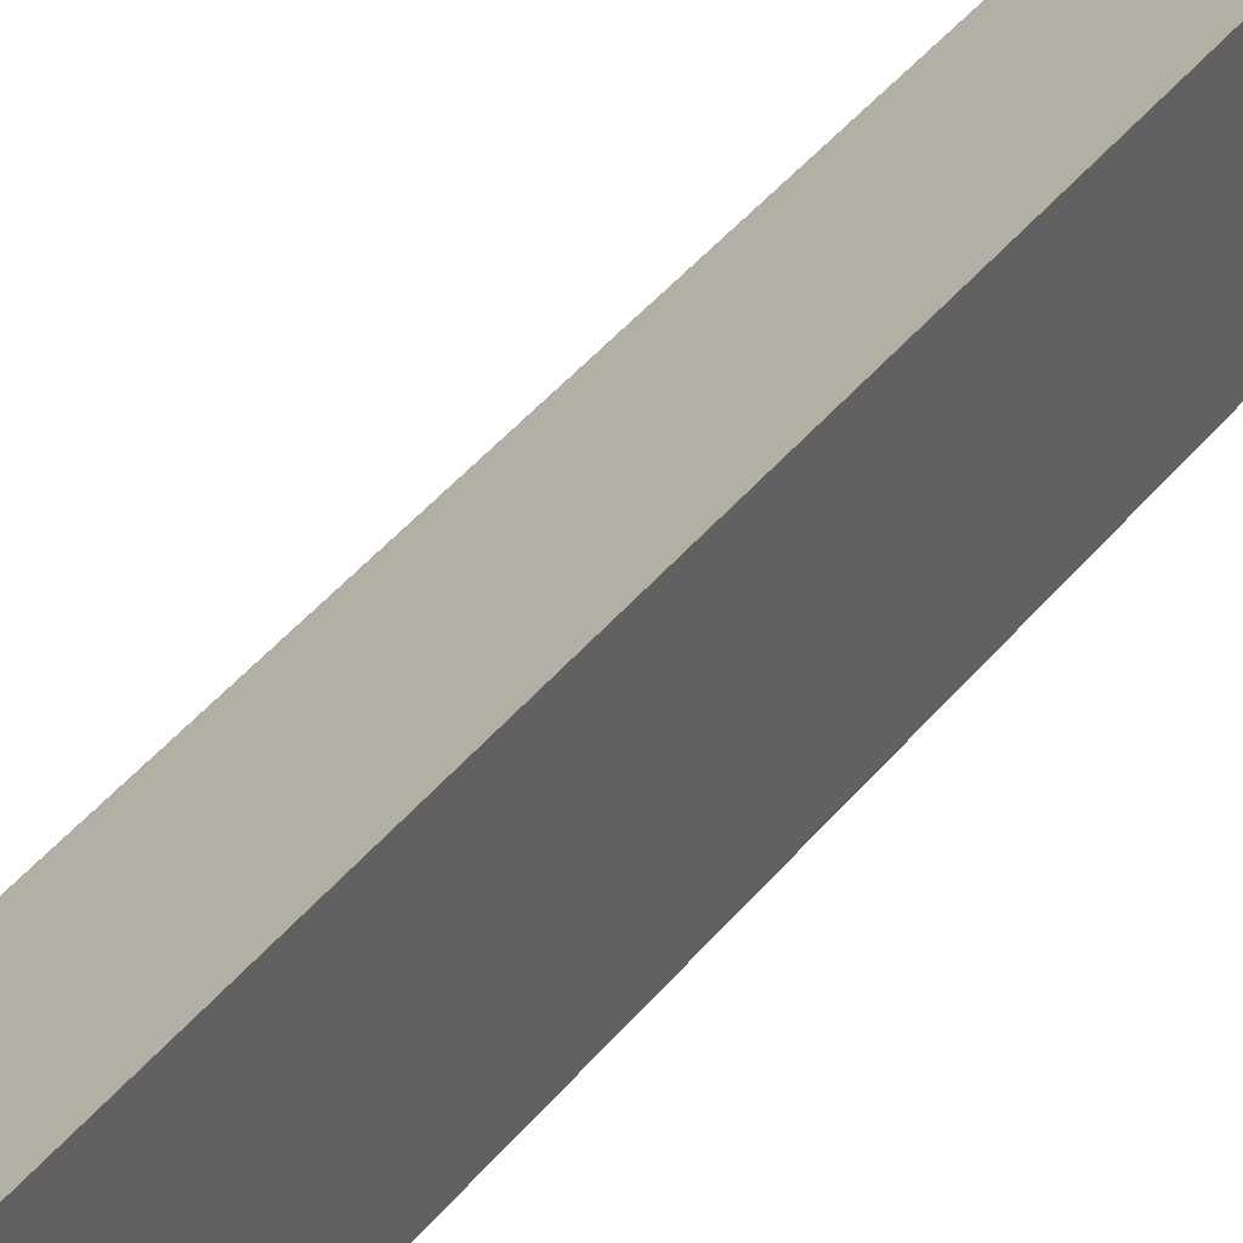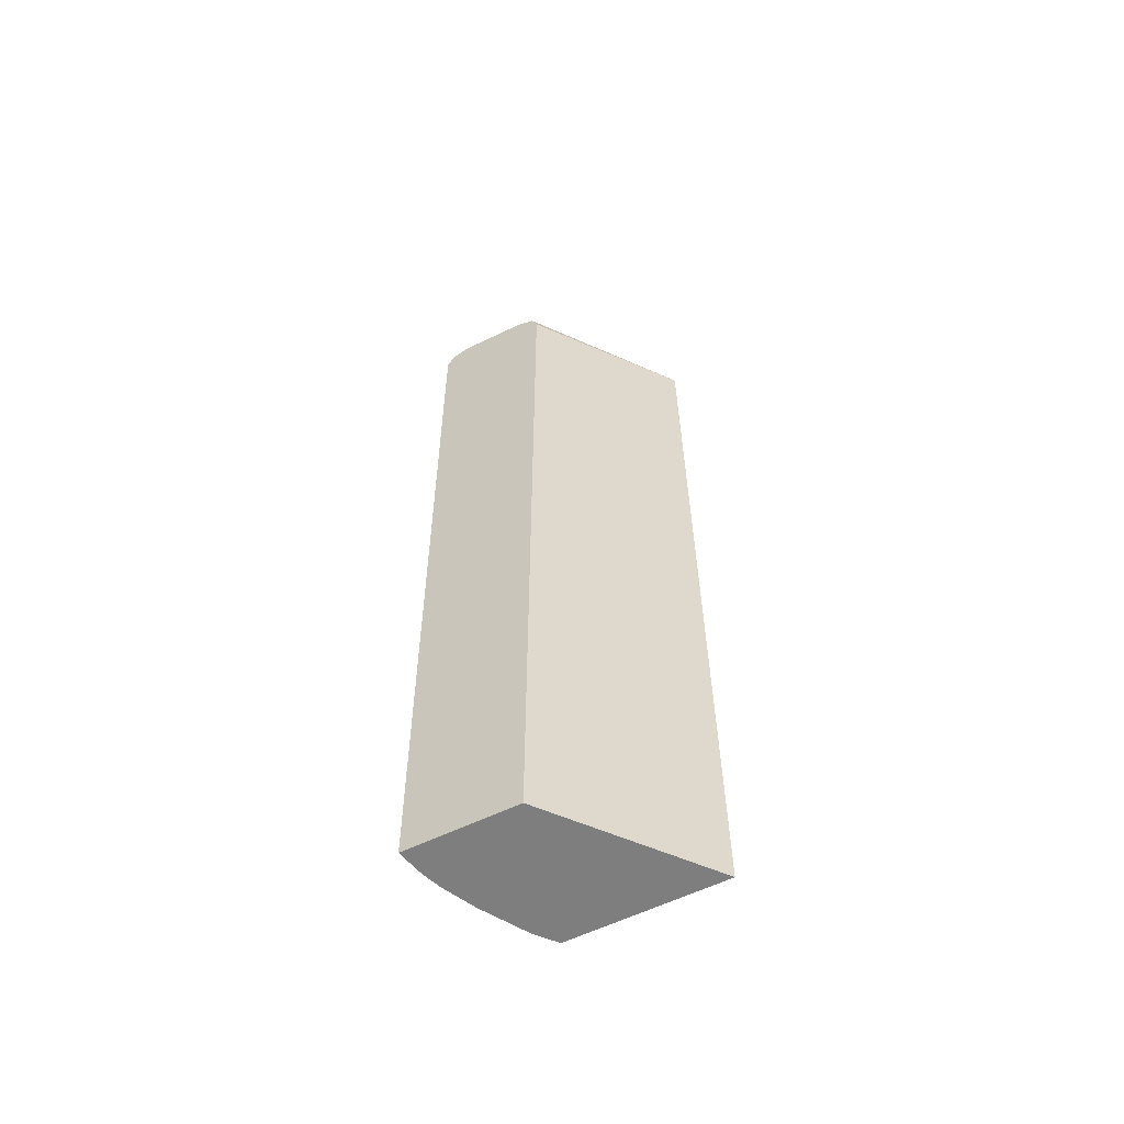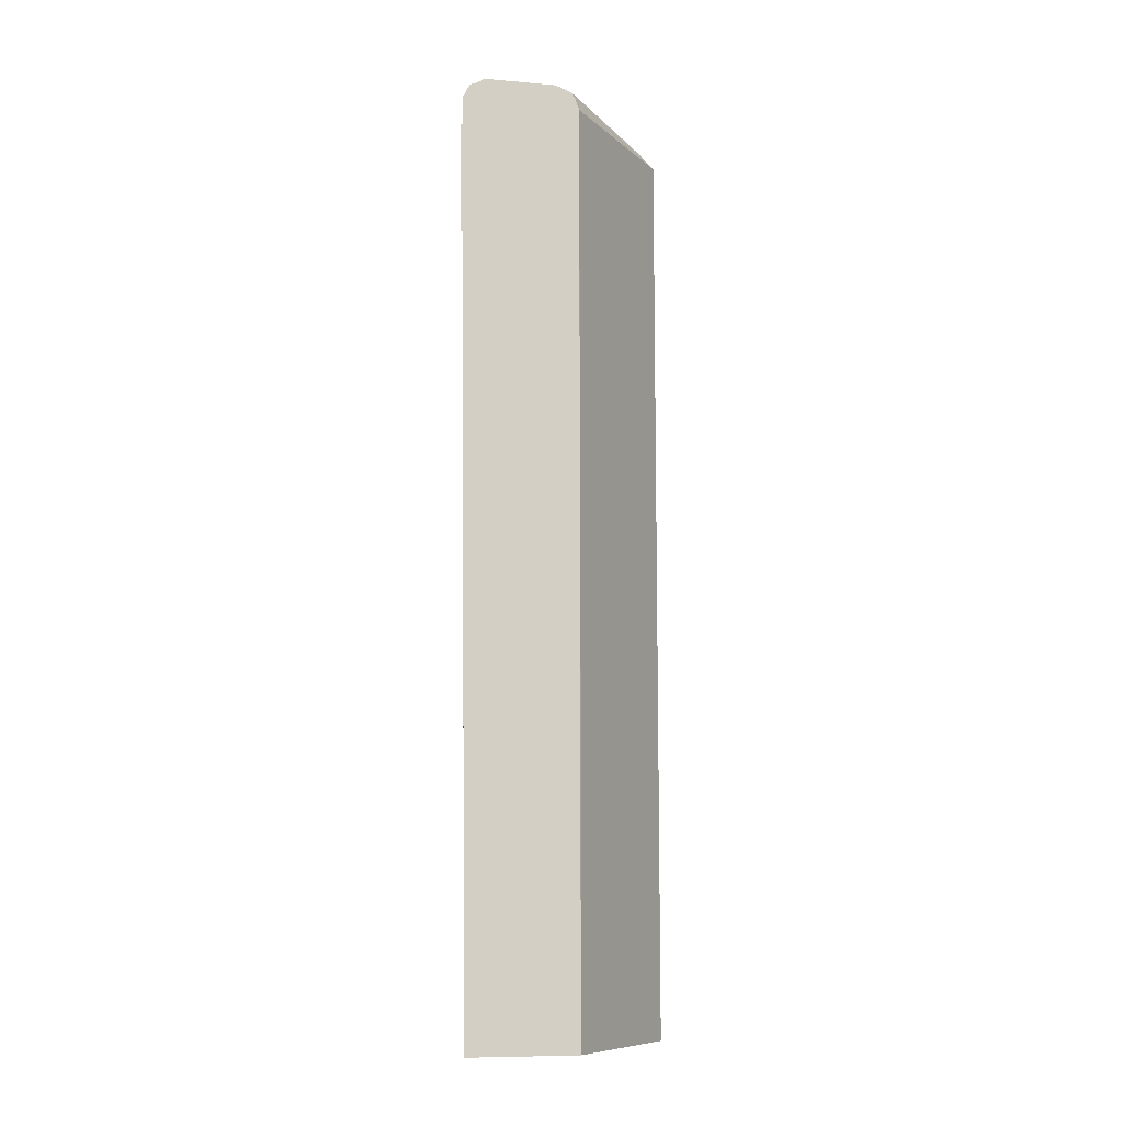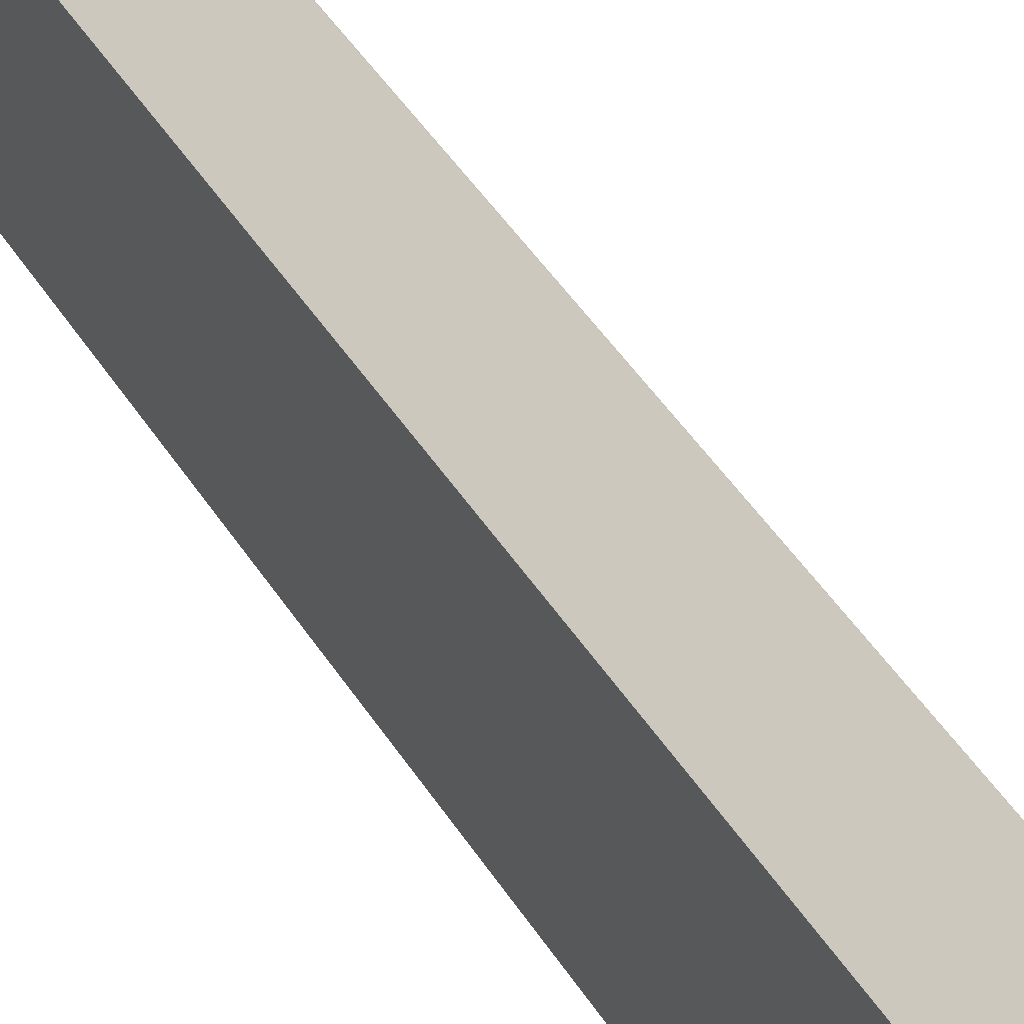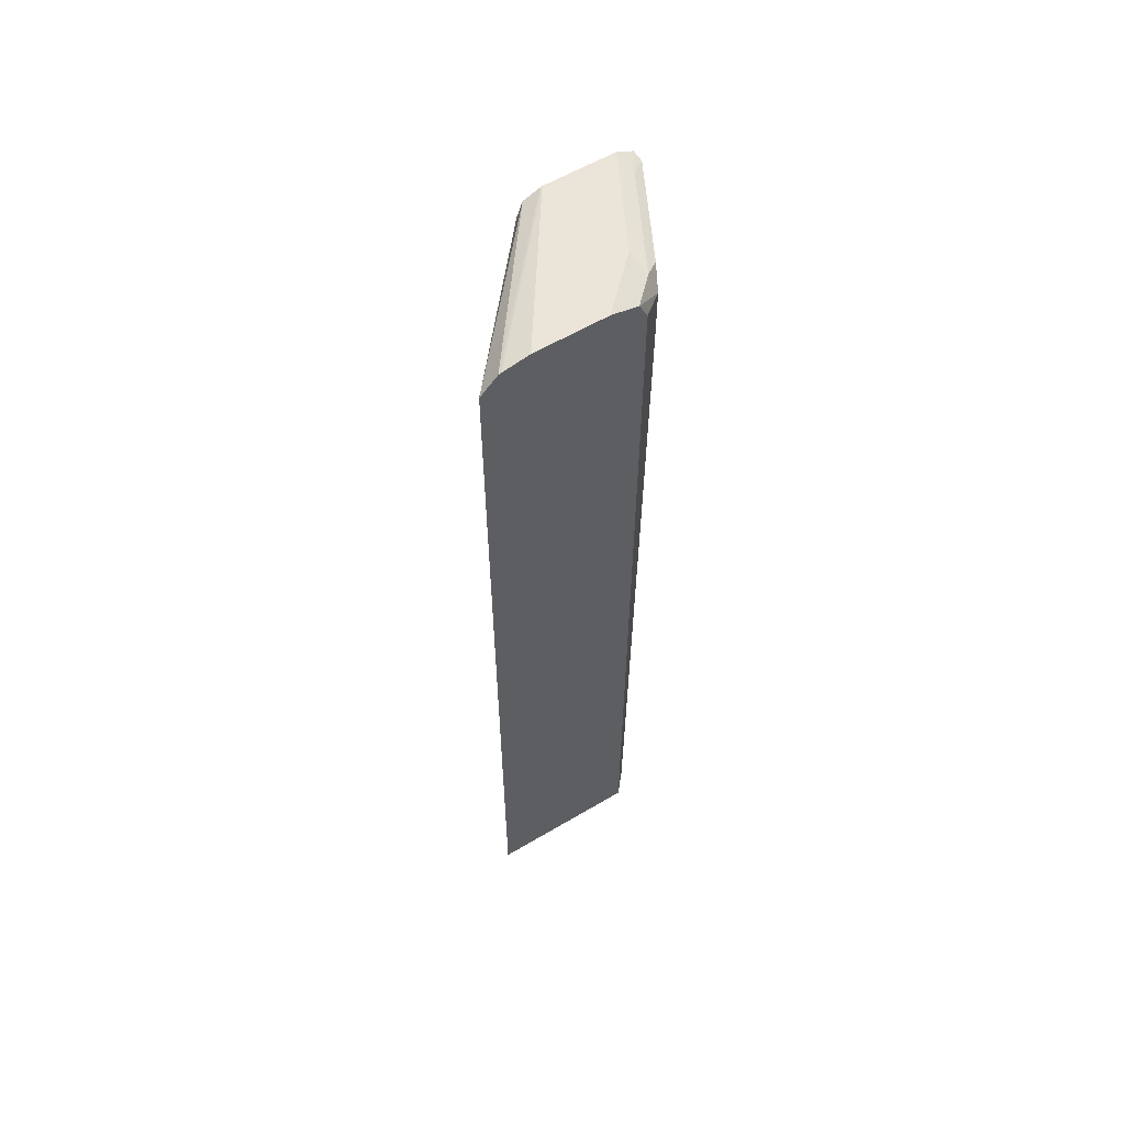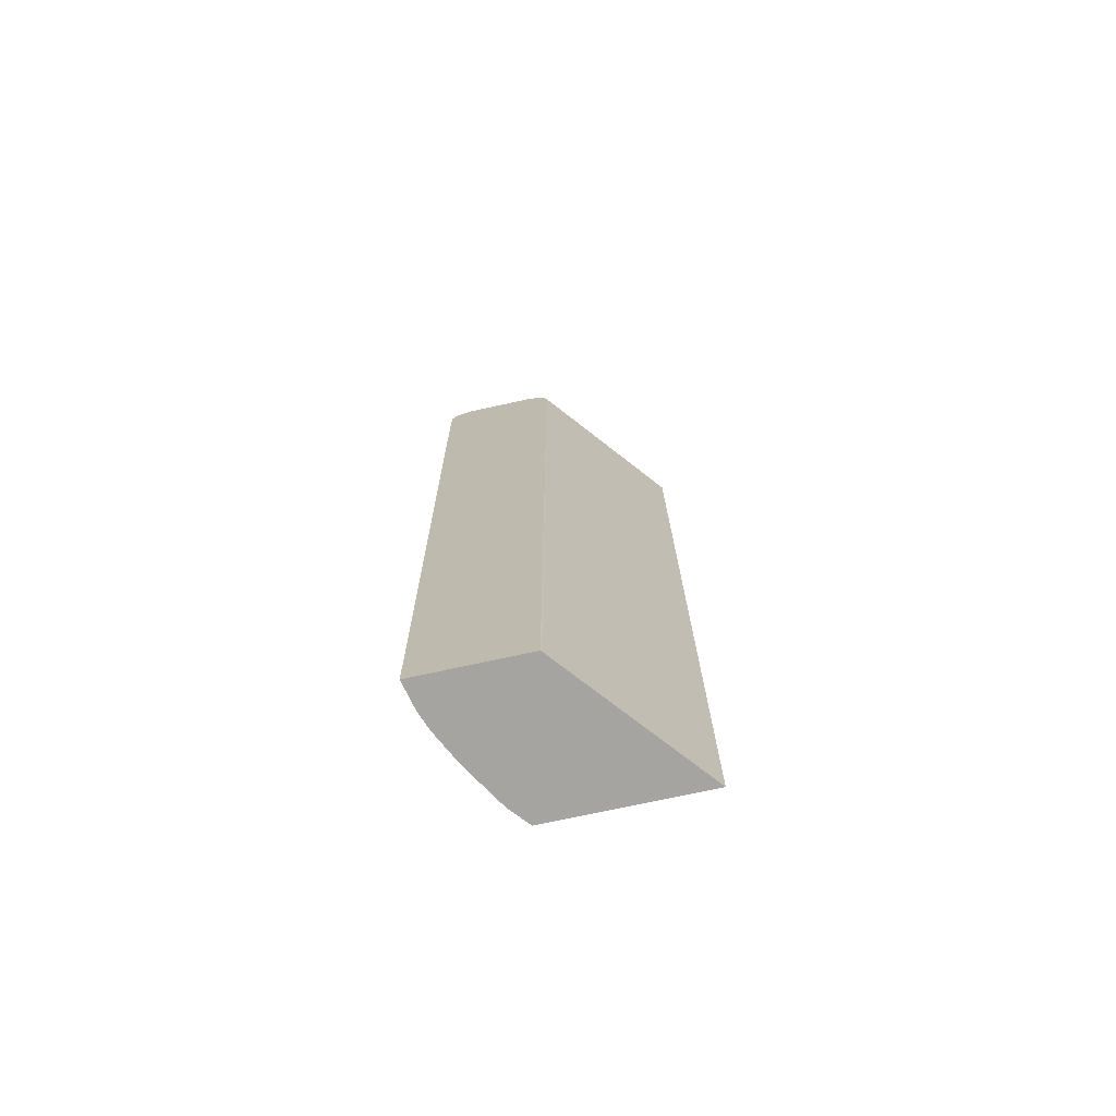
<metadata>
{"format":"obj","ext":"obj","renderer":"f3d","projection":"perspective","resolution":1024,"background":"white","views":[{"elev":43.8,"azim":36.0,"up":"+Z"},{"elev":-59.5,"azim":-63.5,"up":"+Y"},{"elev":-9.5,"azim":-102.8,"up":"+Y"},{"elev":44.0,"azim":150.3,"up":"+Z"},{"elev":59.3,"azim":58.7,"up":"+Y"},{"elev":-73.3,"azim":-77.7,"up":"+Y"}]}
</metadata>
<code>
v 0.3722 -0.5533 -0.09535
v 0.1903 -0.5533 -0.2461
v 0.3722 -0.5533 -0.2964
v 0.3722 0.6537 -0.09604
v 0.1891 -0.5533 -0.2474
v 0.1891 0.6537 -0.2479
v 0.3471 -0.5533 -0.3179
v 0.3528 0.5914 -0.3216
v 0.3722 0.6537 -0.2964
v 0.3722 0.6765 -0.1189
v 0.1891 0.6753 -0.2559
v 0.1891 -0.5533 -0.3909
v 0.2905 -0.5533 -0.3528
v 0.332 0.5914 -0.332
v 0.3528 0.6537 -0.3216
v 0.2745 -0.5533 -0.3608
v 0.3722 0.6763 -0.2857
v 0.3722 0.6776 -0.1223
v 0.1891 0.6841 -0.2775
v 0.1891 -0.5533 -0.3909
v 0.1891 0.5914 -0.4035
v 0.332 0.6537 -0.332
v 0.3268 0.6692 -0.3346
v 0.3424 0.6769 -0.3152
v 0.3722 0.6769 -0.2854
v 0.2537 -0.5533 -0.3712
v 0.1891 0.656 -0.4035
v 0.2646 0.6692 -0.3657
v 0.3722 0.6848 -0.157
v 0.1891 0.6848 -0.2801
v 0.225 -0.5533 -0.3826
v 0.249 -0.5533 -0.3735
v 0.2802 0.6769 -0.3463
v 0.3113 0.6848 -0.3113
v 0.3722 0.6773 -0.2839
v 0.1891 0.6737 -0.3947
v 0.2023 0.6692 -0.3969
v 0.3722 0.6848 -0.2503
v 0.1891 0.6848 -0.3712
v 0.2179 0.6769 -0.3774
v 0.249 0.6848 -0.3424
v 0.1891 0.6745 -0.393
v 0.1891 0.6842 -0.3738
f 20 21 31
f 16 21 27
f 21 26 32
f 18 30 19
f 18 29 30
f 16 28 22
f 16 27 28
f 16 26 21
f 14 16 22
f 15 24 25
f 15 23 24
f 15 28 23
f 15 22 28
f 12 21 20
f 10 19 11
f 21 32 31
f 10 18 19
f 15 25 17
f 23 28 24
f 34 38 35
f 24 33 41
f 9 15 17
f 40 43 41
f 40 42 43
f 39 41 43
f 36 40 37
f 36 42 40
f 33 40 41
f 29 39 30
f 29 41 39
f 29 34 41
f 29 38 34
f 28 40 33
f 28 37 40
f 27 37 28
f 27 36 37
f 24 34 35
f 24 41 34
f 24 28 33
f 8 16 14
f 24 35 25
f 8 22 15
f 1 29 18
f 1 38 29
f 1 35 38
f 1 25 35
f 1 17 25
f 1 9 17
f 1 3 9
f 1 7 3
f 1 13 7
f 1 16 13
f 1 26 16
f 1 32 26
f 1 31 32
f 1 20 31
f 1 12 20
f 1 2 5
f 8 13 16
f 1 18 10
f 1 10 4
f 1 5 12
f 2 4 6
f 8 14 22
f 7 13 8
f 5 21 12
f 5 27 21
f 5 36 27
f 5 42 36
f 1 4 2
f 5 39 43
f 5 30 39
f 5 43 42
f 5 11 19
f 5 6 11
f 4 11 6
f 4 10 11
f 3 15 9
f 3 8 15
f 3 7 8
f 2 6 5
f 5 19 30

</code>
